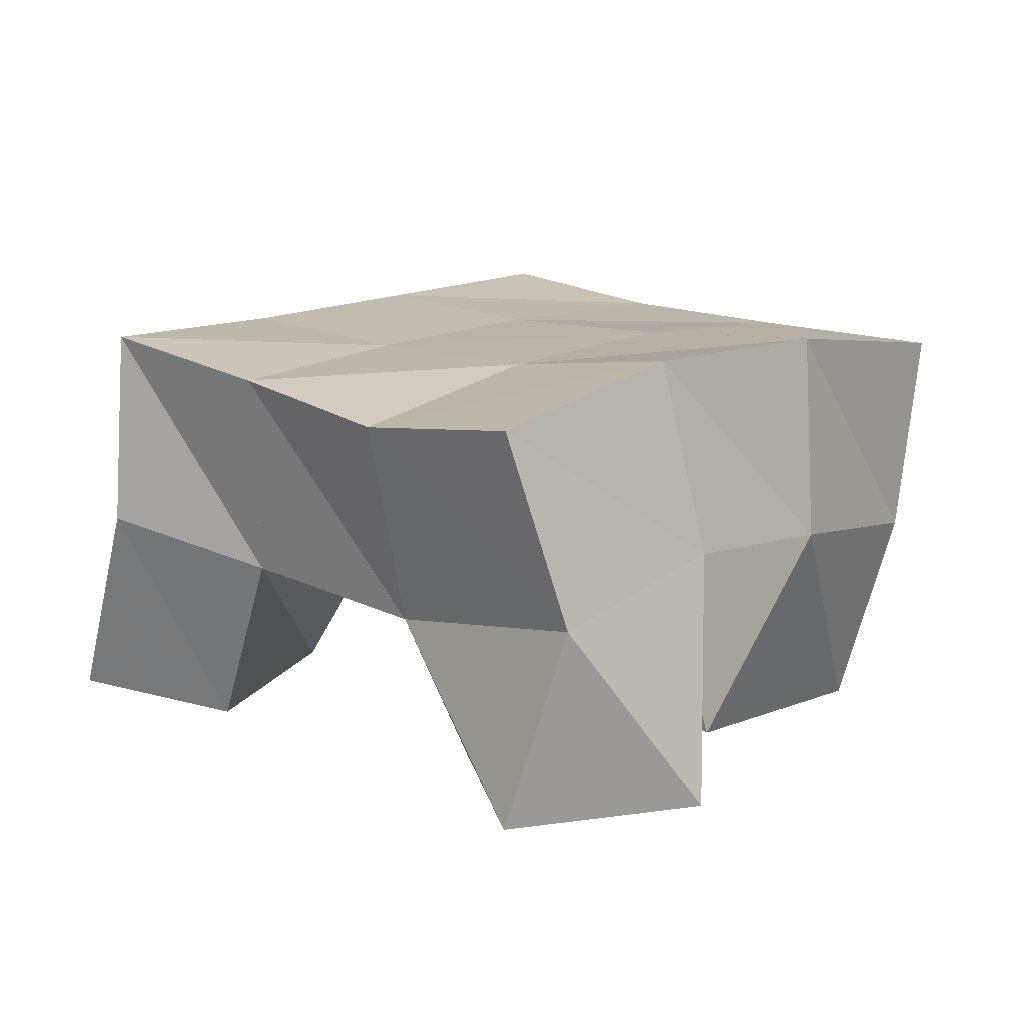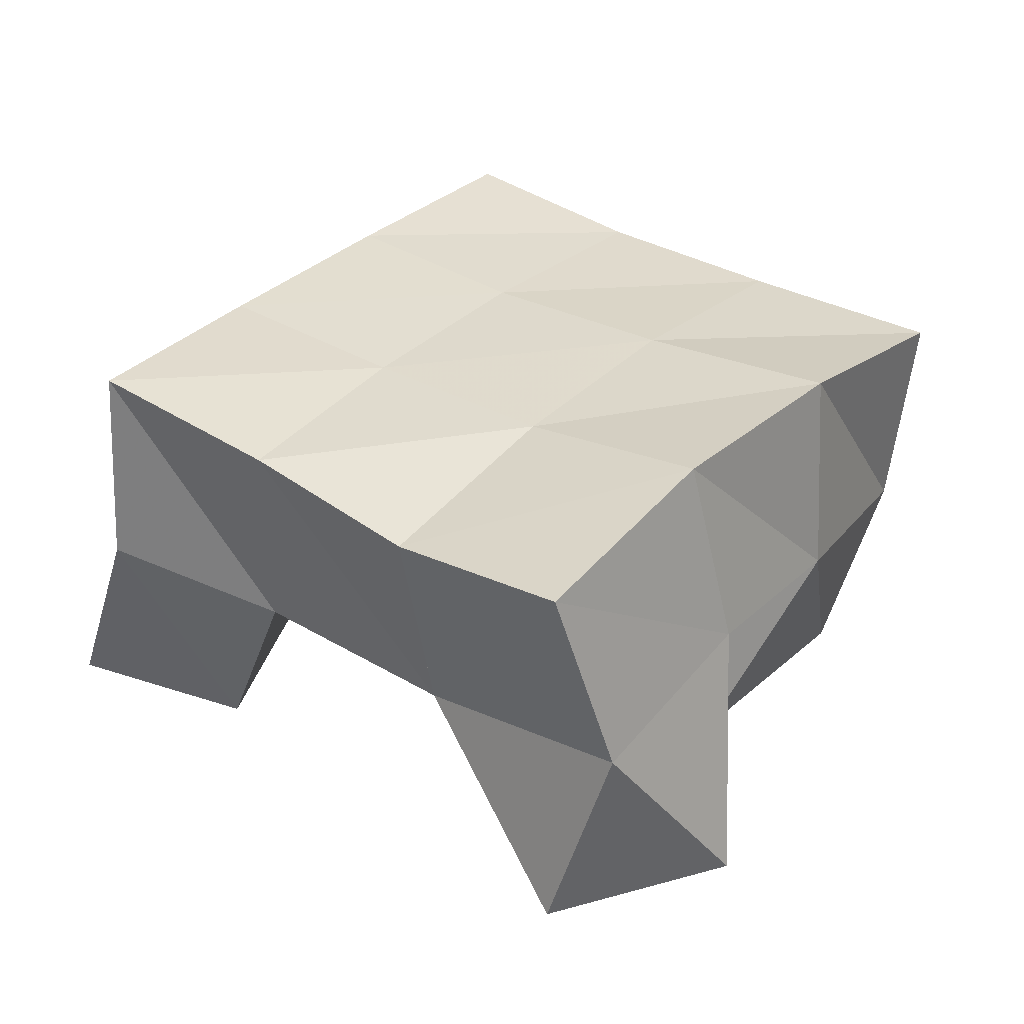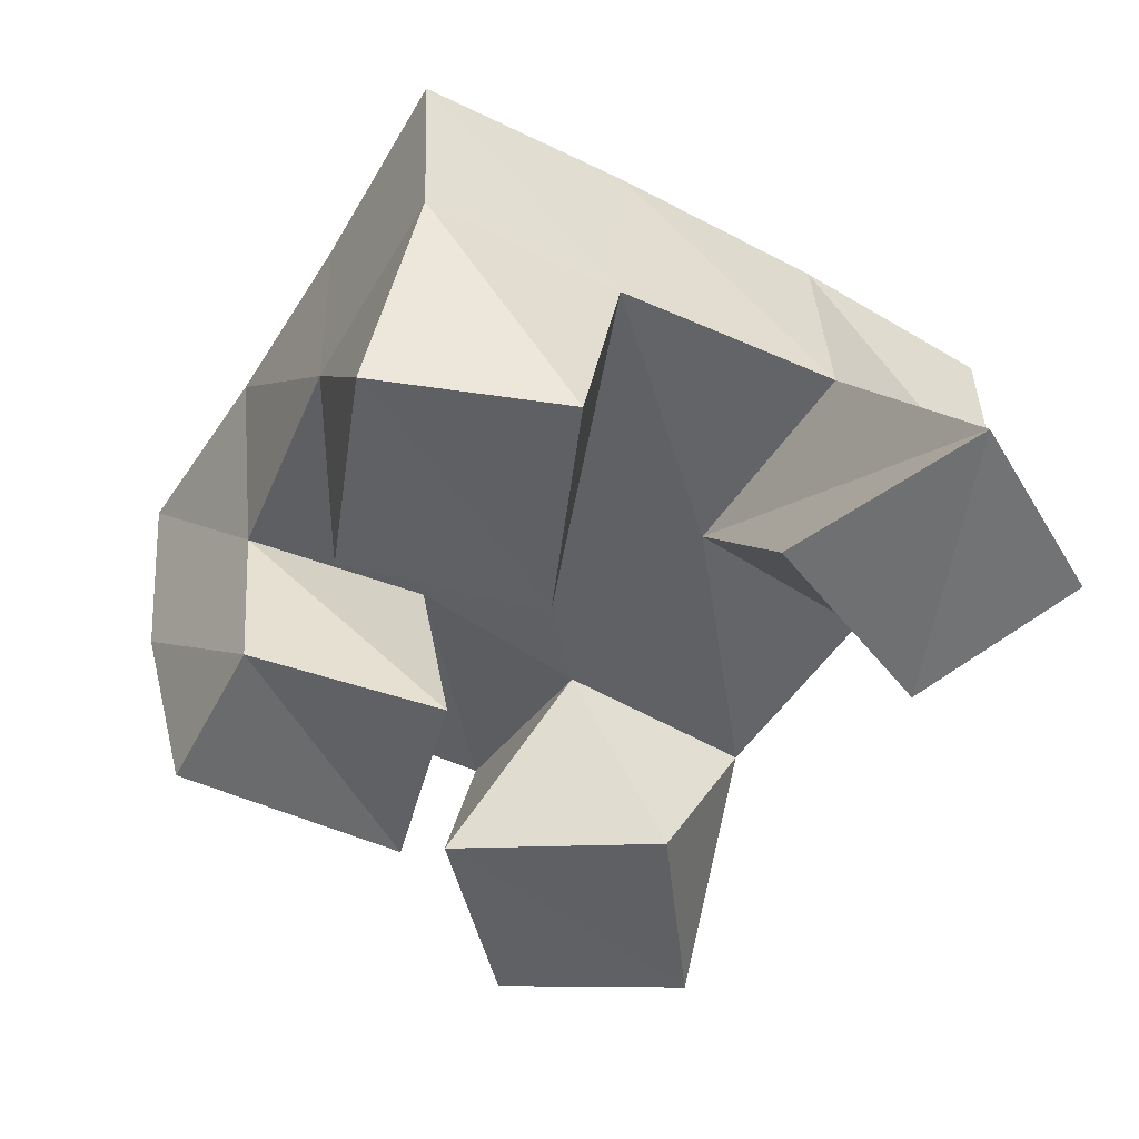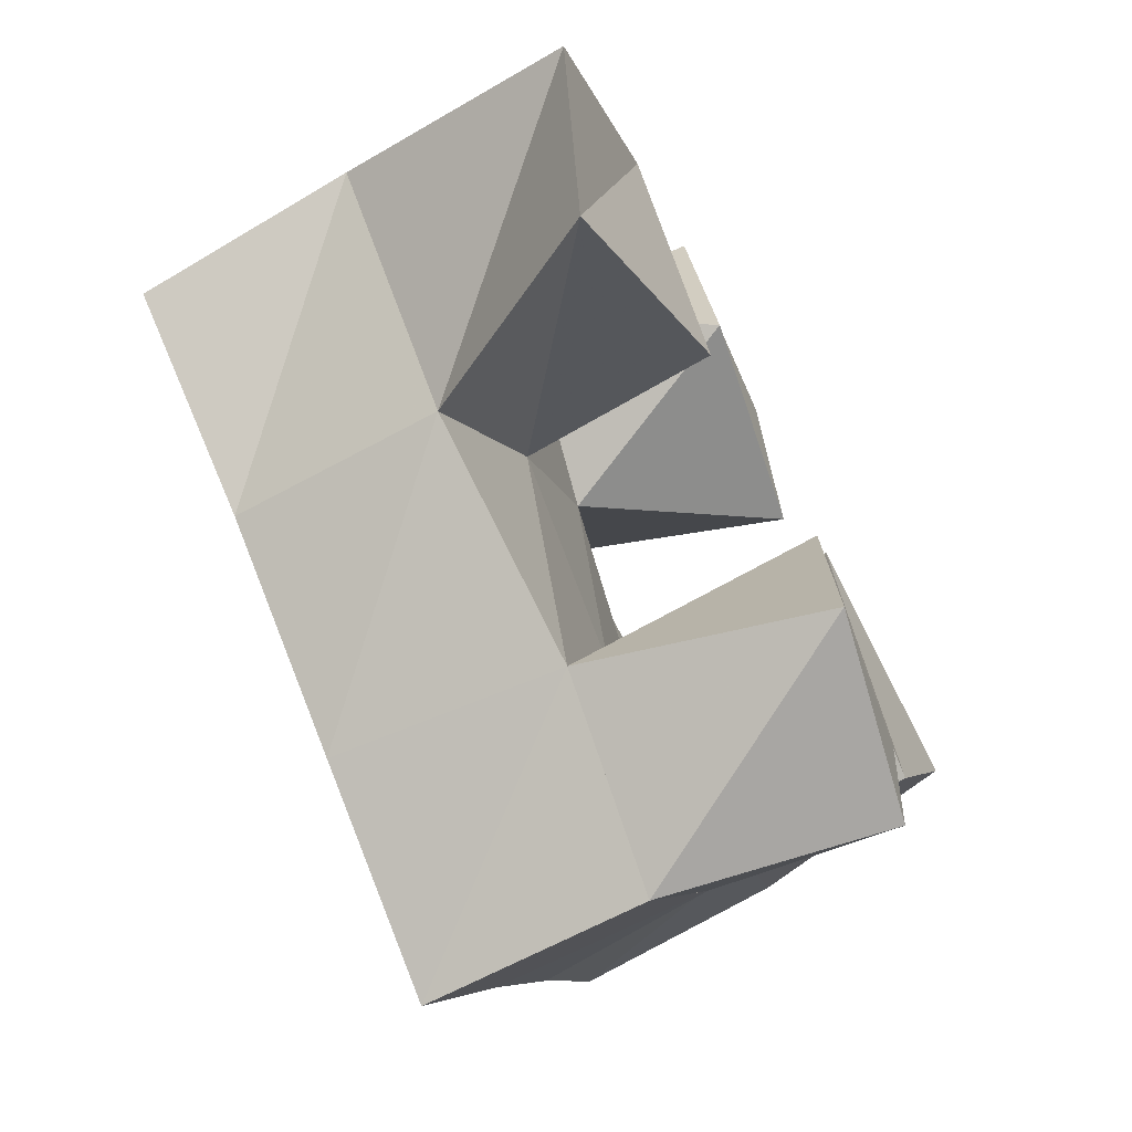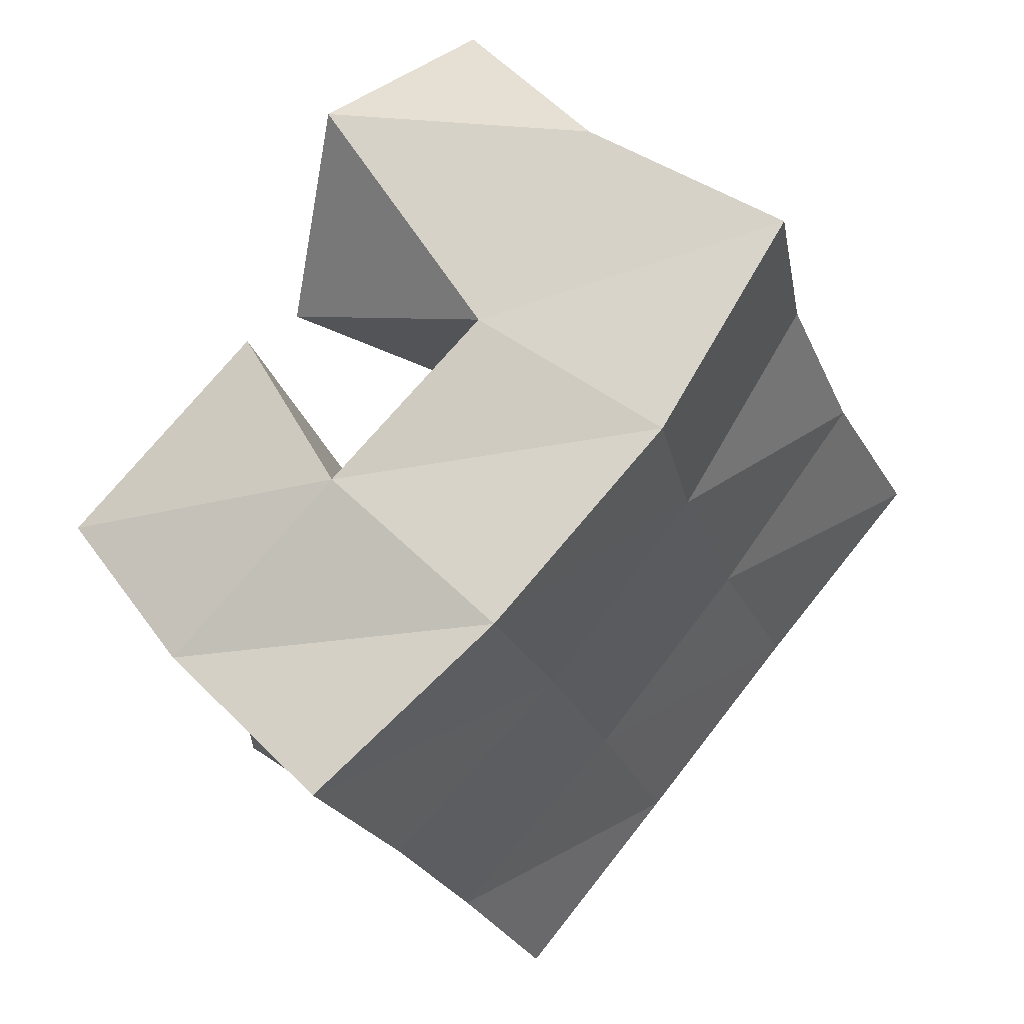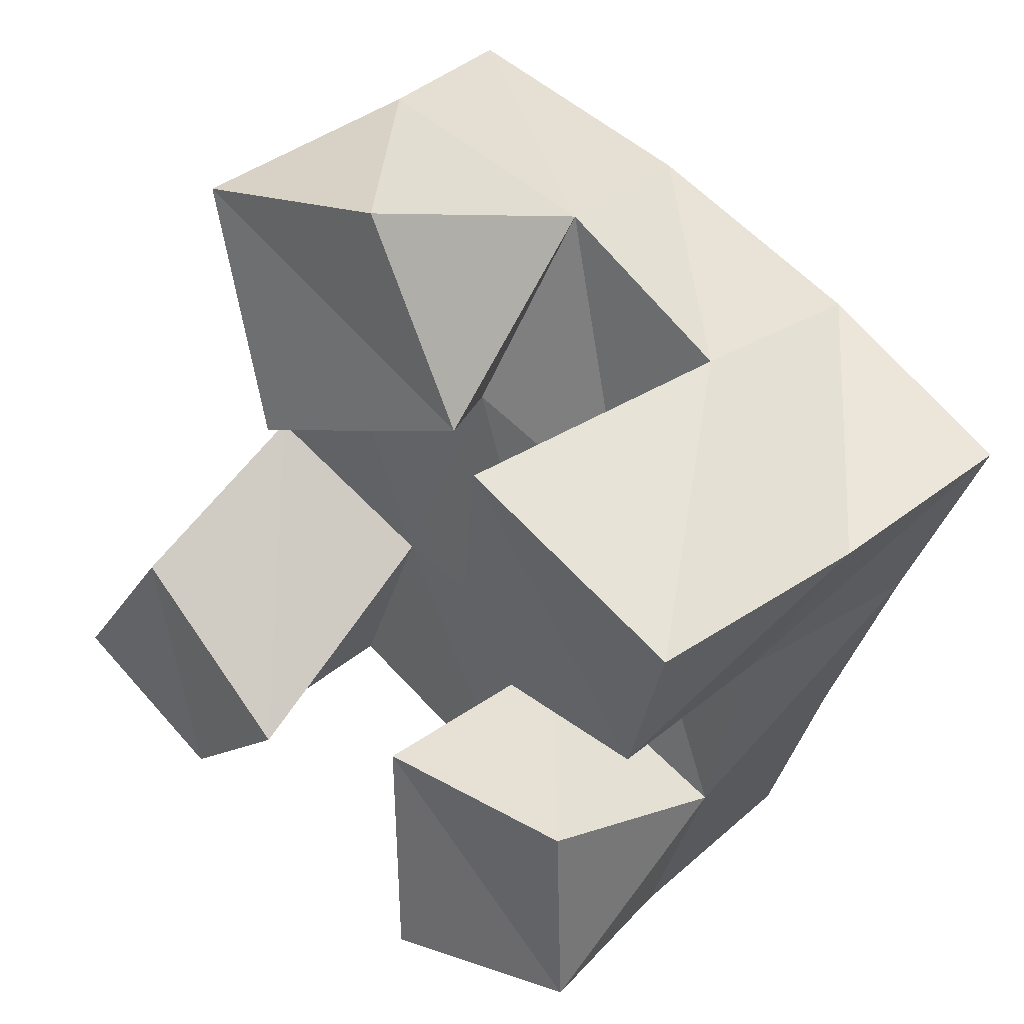
<metadata>
{"format":"obj","ext":"obj","renderer":"f3d","projection":"perspective","resolution":1024,"background":"white","views":[{"elev":11.9,"azim":-22.9,"up":"+Y"},{"elev":31.1,"azim":-28.8,"up":"+Y"},{"elev":-45.3,"azim":172.9,"up":"+Y"},{"elev":-76.8,"azim":-63.6,"up":"+Z"},{"elev":50.8,"azim":134.7,"up":"+Z"},{"elev":32.1,"azim":41.1,"up":"+Z"}]}
</metadata>
<code>
v 1.038 0.1023 0.09344
v 1.042 0.1529 0.1186
v 1.065 0.1124 0.06065
v 1.089 0.1547 0.08649
v 1.068 0.1 0.1297
v 1.071 0.1444 0.1533
v 1.104 0.1029 0.09188
v 1.112 0.1477 0.1317
v 1.169 0.1029 0.1499
v 1.175 0.1529 0.1643
v 1.215 0.1063 0.1408
v 1.218 0.1466 0.1448
v 1.176 0.1011 0.1993
v 1.197 0.1544 0.2126
v 1.229 0.1 0.1764
v 1.24 0.1483 0.1841
v 1.114 0.1 0.1871
v 1.093 0.1398 0.1995
v 1.165 0.1067 0.2037
v 1.137 0.1476 0.1841
v 1.1 0.1 0.2432
v 1.112 0.1477 0.2524
v 1.147 0.1019 0.2509
v 1.156 0.1575 0.2333
v 1.151 0.1005 0.05479
v 1.141 0.1525 0.06585
v 1.196 0.1083 0.05934
v 1.185 0.157 0.05052
v 1.15 0.1 0.1122
v 1.157 0.1508 0.1162
v 1.197 0.1049 0.1088
v 1.204 0.1516 0.09694
v 1.045 0.2007 0.1165
v 1.091 0.2008 0.09273
v 1.067 0.1941 0.1606
v 1.111 0.1976 0.1377
v 1.083 0.188 0.2033
v 1.13 0.1976 0.1833
v 1.099 0.193 0.2474
v 1.147 0.2031 0.2276
v 1.138 0.2031 0.07276
v 1.157 0.2001 0.1179
v 1.176 0.2008 0.163
v 1.197 0.2034 0.2076
v 1.186 0.2059 0.05514
v 1.205 0.2006 0.09969
v 1.223 0.1989 0.1433
v 1.244 0.1975 0.1879
f 1 2 4
f 3 1 4
f 2 6 8
f 4 2 8
f 6 5 7
f 8 6 7
f 5 1 3
f 7 5 3
f 8 7 3
f 4 8 3
f 2 1 5
f 6 2 5
f 9 10 12
f 11 9 12
f 10 14 16
f 12 10 16
f 14 13 15
f 16 14 15
f 13 9 11
f 15 13 11
f 16 15 11
f 12 16 11
f 10 9 13
f 14 10 13
f 17 18 20
f 19 17 20
f 18 22 24
f 20 18 24
f 22 21 23
f 24 22 23
f 21 17 19
f 23 21 19
f 24 23 19
f 20 24 19
f 18 17 21
f 22 18 21
f 25 26 28
f 27 25 28
f 26 30 32
f 28 26 32
f 30 29 31
f 32 30 31
f 29 25 27
f 31 29 27
f 32 31 27
f 28 32 27
f 26 25 29
f 30 26 29
f 2 33 34
f 4 2 34
f 33 35 36
f 34 33 36
f 35 6 8
f 36 35 8
f 6 2 4
f 8 6 4
f 36 8 4
f 34 36 4
f 33 2 6
f 35 33 6
f 6 35 36
f 8 6 36
f 35 37 38
f 36 35 38
f 37 18 20
f 38 37 20
f 18 6 8
f 20 18 8
f 38 20 8
f 36 38 8
f 35 6 18
f 37 35 18
f 18 37 38
f 20 18 38
f 37 39 40
f 38 37 40
f 39 22 24
f 40 39 24
f 22 18 20
f 24 22 20
f 40 24 20
f 38 40 20
f 37 18 22
f 39 37 22
f 4 34 41
f 26 4 41
f 34 36 42
f 41 34 42
f 36 8 30
f 42 36 30
f 8 4 26
f 30 8 26
f 42 30 26
f 41 42 26
f 34 4 8
f 36 34 8
f 8 36 42
f 30 8 42
f 36 38 43
f 42 36 43
f 38 20 10
f 43 38 10
f 20 8 30
f 10 20 30
f 43 10 30
f 42 43 30
f 36 8 20
f 38 36 20
f 20 38 43
f 10 20 43
f 38 40 44
f 43 38 44
f 40 24 14
f 44 40 14
f 24 20 10
f 14 24 10
f 44 14 10
f 43 44 10
f 38 20 24
f 40 38 24
f 26 41 45
f 28 26 45
f 41 42 46
f 45 41 46
f 42 30 32
f 46 42 32
f 30 26 28
f 32 30 28
f 46 32 28
f 45 46 28
f 41 26 30
f 42 41 30
f 30 42 46
f 32 30 46
f 42 43 47
f 46 42 47
f 43 10 12
f 47 43 12
f 10 30 32
f 12 10 32
f 47 12 32
f 46 47 32
f 42 30 10
f 43 42 10
f 10 43 47
f 12 10 47
f 43 44 48
f 47 43 48
f 44 14 16
f 48 44 16
f 14 10 12
f 16 14 12
f 48 16 12
f 47 48 12
f 43 10 14
f 44 43 14

</code>
